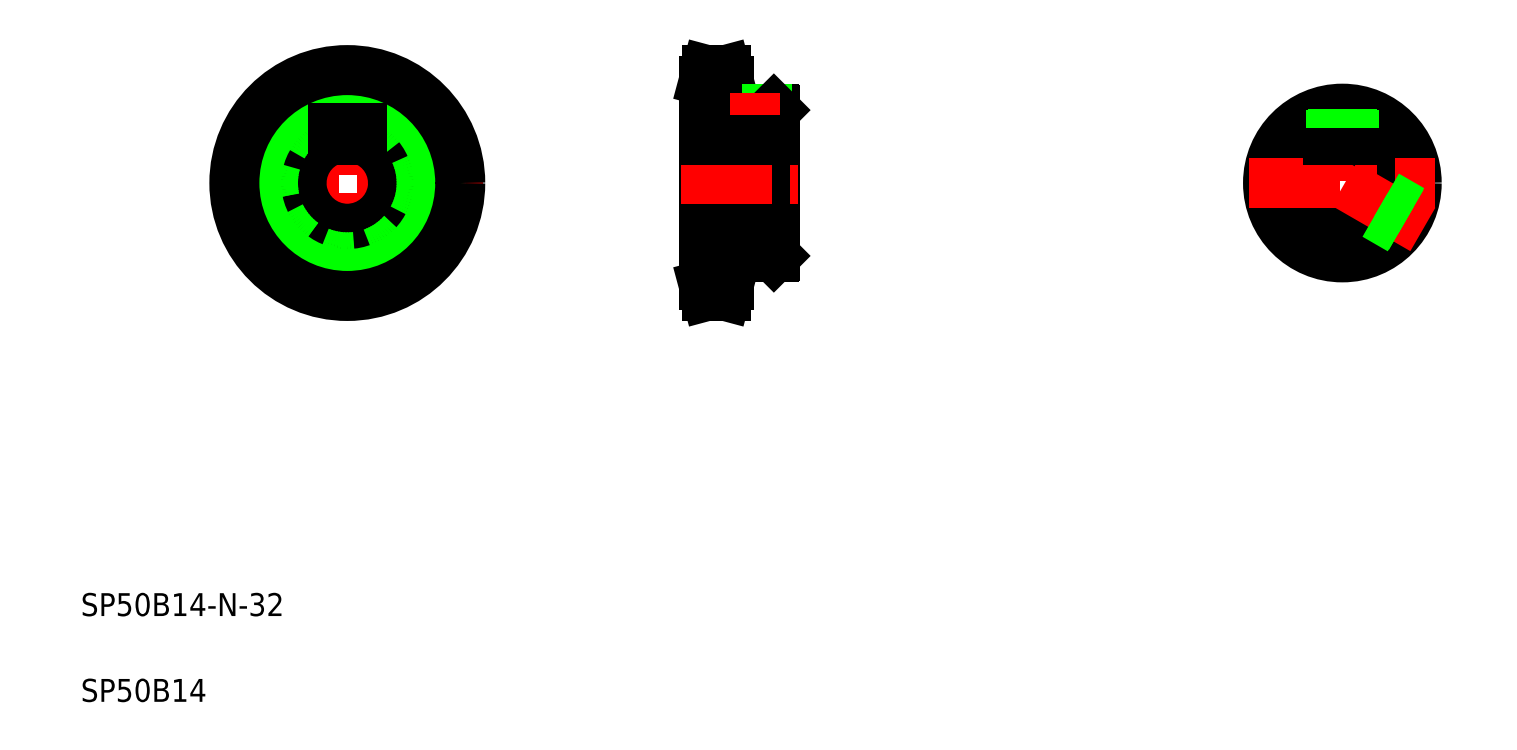
<metadata>
{"format":"dxf","ext":"dxf","renderer":"ezdxf+matplotlib","layout":"modelspace","background":"white","min_lineweight":24,"dpi":150}
</metadata>
<code>
0
SECTION
2
ENTITIES
0
LINE
8
CENTER
10
65.9
20
201.5
30
0
11
160.5
21
201.5
31
0
0
TEXT
8
0
10
20
20
50
30
0
40
8
1
SP50B14-N-32
0
TEXT
8
0
10
20
20
20
30
0
40
8
1
SP50B14
0
LINE
8
CENTER
10
113.2
20
248.8
30
0
11
113.2
21
154.1
31
0
0
CIRCLE
8
CENTER
10
113.2
20
201.5
30
0
40
35.67
0
ARC
8
0
10
113.2
20
201.5
30
0
40
16
50
108.2
51
71.79
0
CIRCLE
8
0
10
113.2
20
201.5
30
0
40
26
0
CIRCLE
8
0
10
113.2
20
201.5
30
0
40
31.84
0
CIRCLE
8
0
10
113.2
20
201.5
30
0
40
39.5
0
LINE
8
0
10
108.2
20
220.8
30
0
11
118.2
21
220.8
31
0
0
LINE
8
0
10
108.2
20
220.8
30
0
11
108.2
21
216.7
31
0
0
LINE
8
0
10
118.2
20
220.8
30
0
11
118.2
21
216.7
31
0
0
LINE
8
0
10
262.9
20
227
30
0
11
262.9
21
176
31
0
0
LINE
8
0
10
237.9
20
237.1
30
0
11
237.9
21
165.8
31
0
0
LINE
8
CENTER
10
229.9
20
201.5
30
0
11
270.9
21
201.5
31
0
0
LINE
8
0
10
246.6
20
175.5
30
0
11
262.4
21
175.5
31
0
0
LINE
8
0
10
237.9
20
185.5
30
0
11
262.9
21
185.5
31
0
0
LINE
8
CENTER
10
234.9
20
165.8
30
0
11
249.6
21
165.8
31
0
0
LINE
8
0
10
237.9
20
169.6
30
0
11
246.6
21
169.6
31
0
0
LINE
8
0
10
238.9
20
162
30
0
11
245.6
21
162
31
0
0
LINE
8
0
10
238.9
20
162
30
0
11
237.9
21
165.8
31
0
0
LINE
8
0
10
246.6
20
175.5
30
0
11
246.6
21
165.8
31
0
0
LINE
8
0
10
246.6
20
165.8
30
0
11
245.6
21
162
31
0
0
LINE
8
0
10
246.6
20
173
30
0
11
246.6
21
173
31
0
0
LINE
8
0
10
246.6
20
170.6
30
0
11
246.6
21
170.6
31
0
0
LINE
8
0
10
262.9
20
176
30
0
11
262.4
21
175.5
31
0
0
LINE
8
0
10
237.9
20
220.8
30
0
11
262.9
21
220.8
31
0
0
LINE
8
0
10
246.6
20
227.5
30
0
11
262.4
21
227.5
31
0
0
LINE
8
0
10
252.6
20
227.5
30
0
11
252.6
21
220.8
31
0
0
LINE
8
0
10
251.9
20
227.5
30
0
11
251.9
21
220.8
31
0
0
LINE
8
CENTER
10
234.9
20
237.1
30
0
11
250.8
21
237.1
31
0
0
LINE
8
0
10
238.9
20
241
30
0
11
245.6
21
241
31
0
0
LINE
8
0
10
237.9
20
233.3
30
0
11
246.6
21
233.3
31
0
0
LINE
8
0
10
237.9
20
237.1
30
0
11
238.9
21
241
31
0
0
LINE
8
0
10
245.6
20
241
30
0
11
246.6
21
237.1
31
0
0
LINE
8
0
10
246.6
20
237.1
30
0
11
246.6
21
227.5
31
0
0
LINE
8
0
10
259.2
20
227.5
30
0
11
259.2
21
220.8
31
0
0
LINE
8
0
10
259.9
20
227.5
30
0
11
259.9
21
220.8
31
0
0
LINE
8
0
10
262.4
20
227.5
30
0
11
262.9
21
227
31
0
0
LINE
8
CENTER
10
255.9
20
233
30
0
11
255.9
21
216.3
31
0
0
LINE
8
CENTER
10
461.3
20
234
30
0
11
461.3
21
169
31
0
0
ARC
8
0
10
461.3
20
201.5
30
0
40
16
50
108.2
51
71.79
0
CIRCLE
8
0
10
461.3
20
201.5
30
0
40
26
0
LINE
8
CENTER
10
428.8
20
201.5
30
0
11
493.8
21
201.5
31
0
0
LINE
8
CENTER
10
489.4
20
185.2
30
0
11
461.3
21
201.5
31
0
0
LINE
8
0
10
485.2
20
191.4
30
0
11
476.5
21
196.5
31
0
0
LINE
8
0
10
485.5
20
192.1
30
0
11
476.7
21
197.2
31
0
0
LINE
8
0
10
481.9
20
185.7
30
0
11
473.2
21
190.8
31
0
0
LINE
8
0
10
481.5
20
185.1
30
0
11
472.7
21
190.2
31
0
0
ARC
8
0
10
461.3
20
201.5
30
0
40
16
50
75.52
51
104.5
0
LINE
8
0
10
456.3
20
220.8
30
0
11
466.3
21
220.8
31
0
0
LINE
8
0
10
456.3
20
220.8
30
0
11
456.3
21
216.7
31
0
0
LINE
8
0
10
458
20
227.2
30
0
11
458
21
220.8
31
0
0
LINE
8
0
10
457.3
20
227.1
30
0
11
457.3
21
220.8
31
0
0
LINE
8
0
10
466.3
20
220.8
30
0
11
466.3
21
216.7
31
0
0
LINE
8
0
10
464.6
20
227.2
30
0
11
464.6
21
220.8
31
0
0
LINE
8
0
10
465.3
20
227.1
30
0
11
465.3
21
220.8
31
0
0
LINE
8
0
10
237.9
20
216.7
30
0
11
262.9
21
216.7
31
0
0
ENDSEC
0
EOF

</code>
